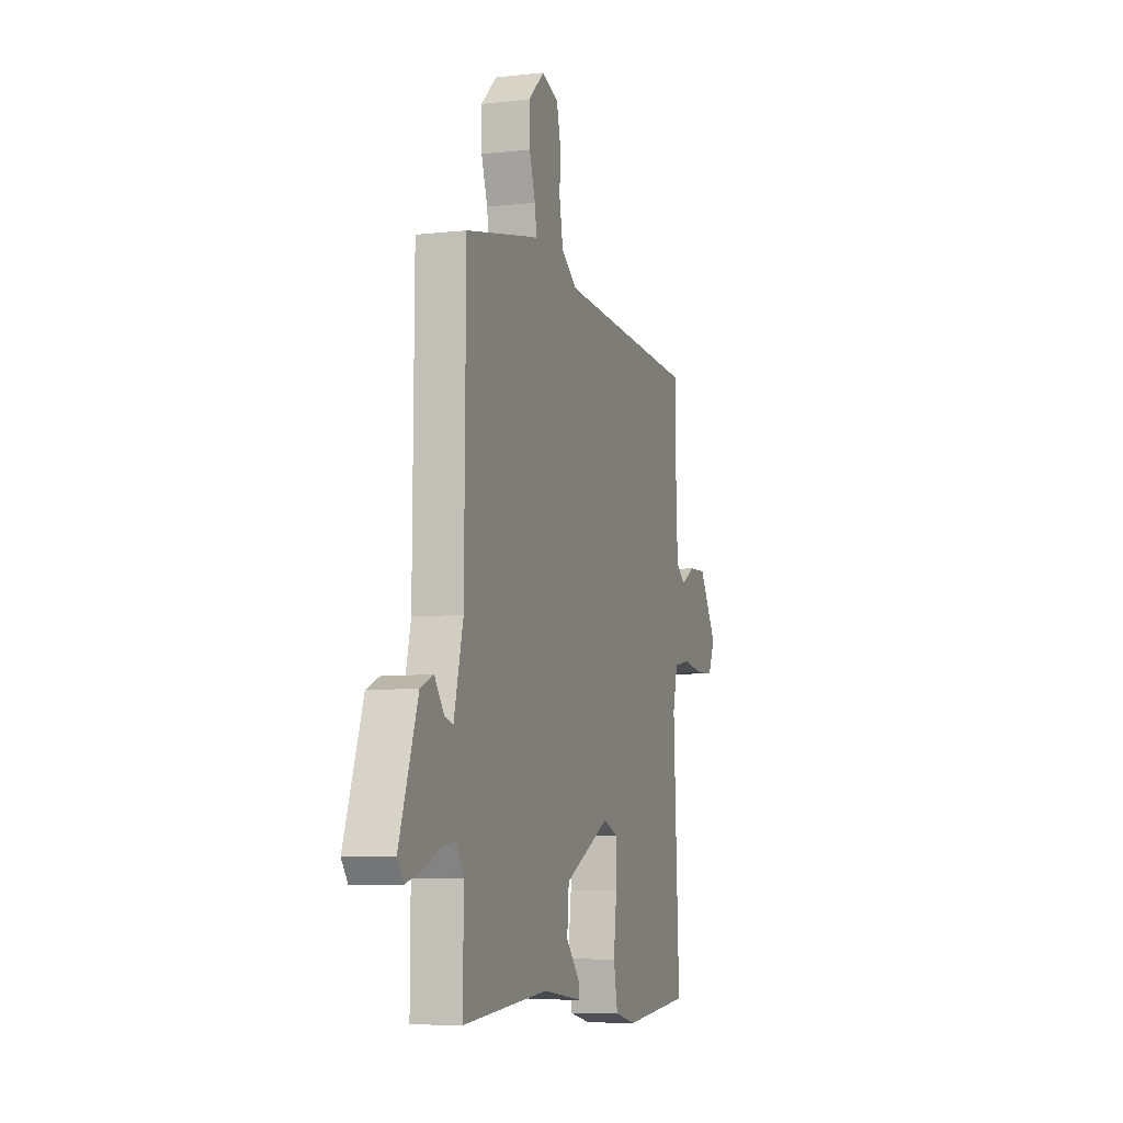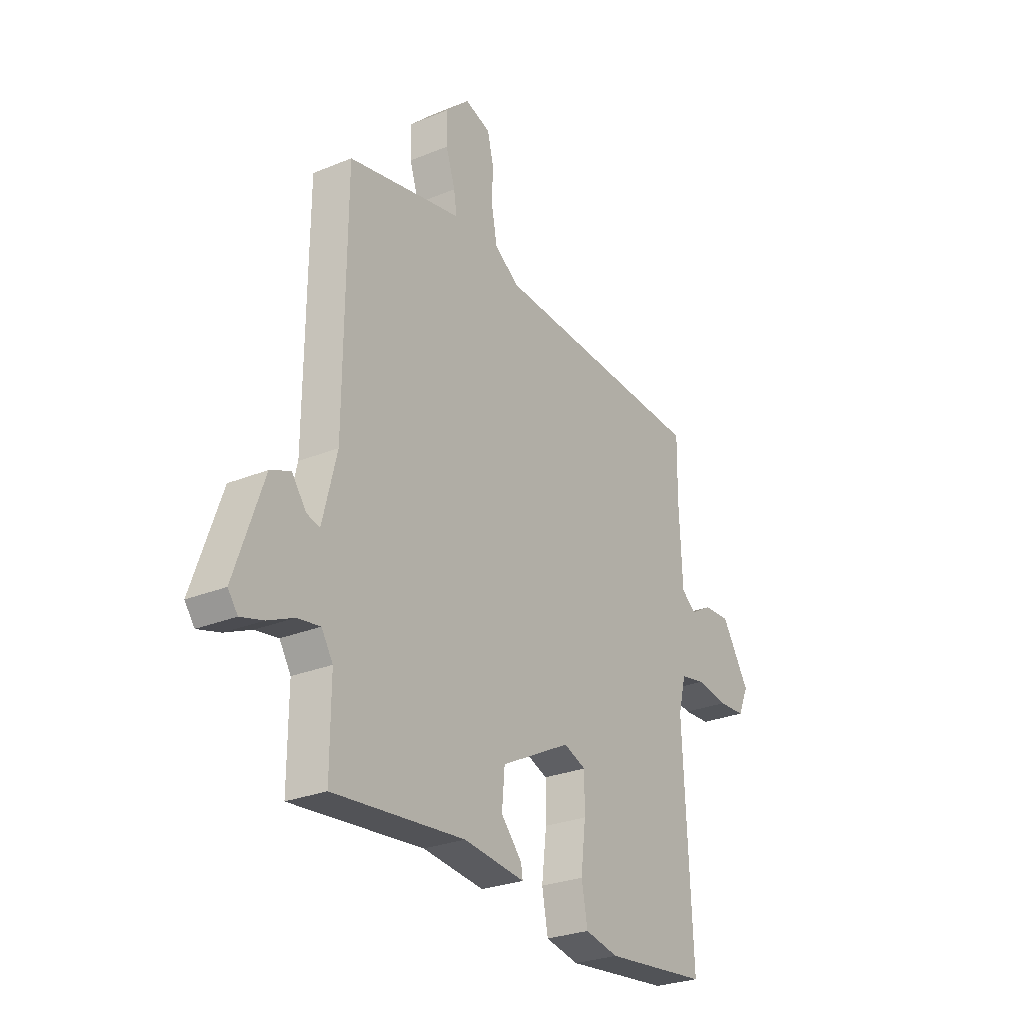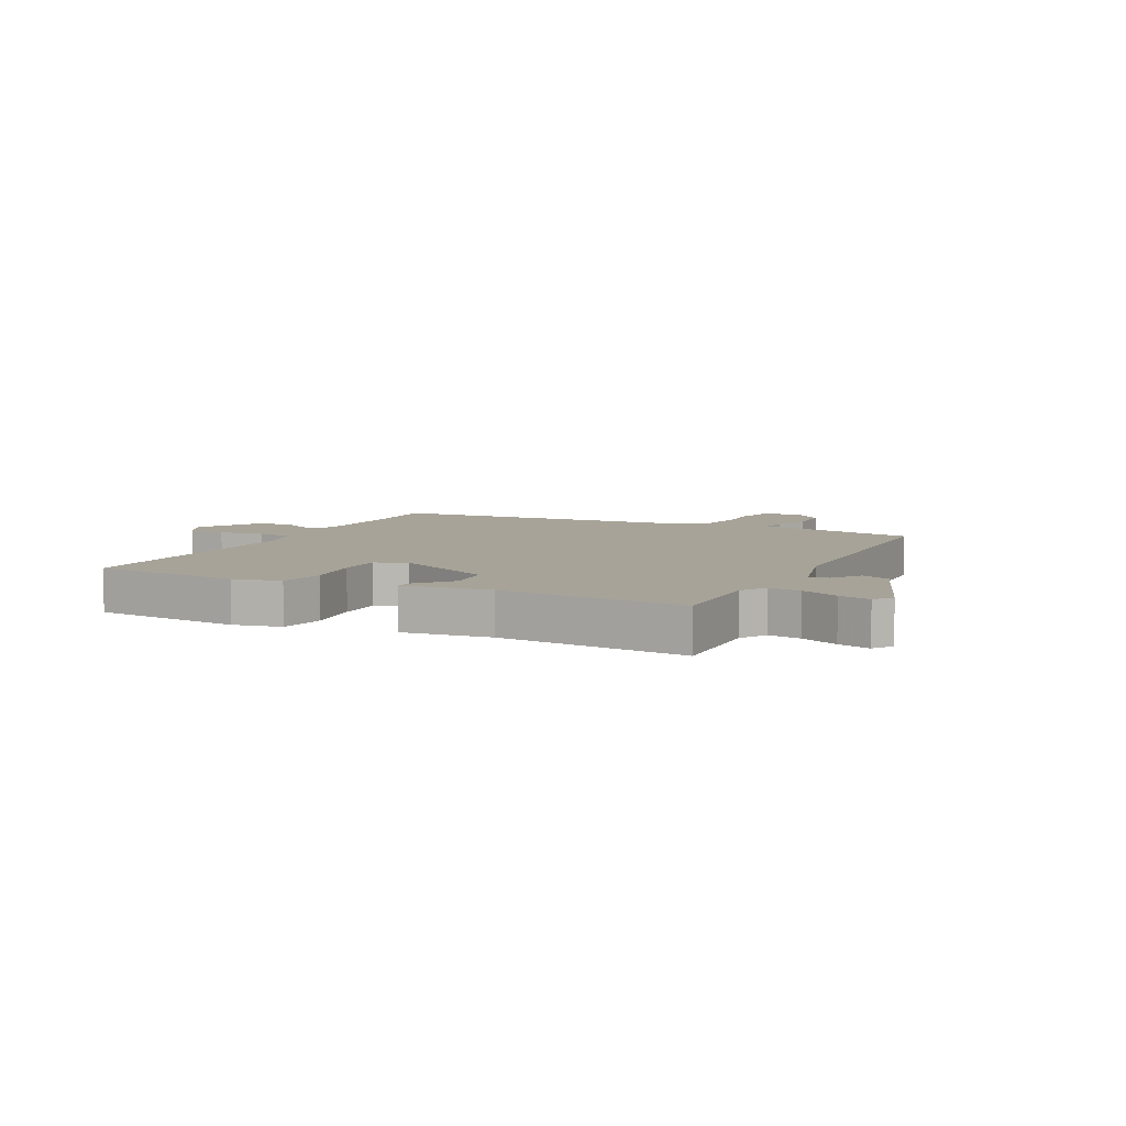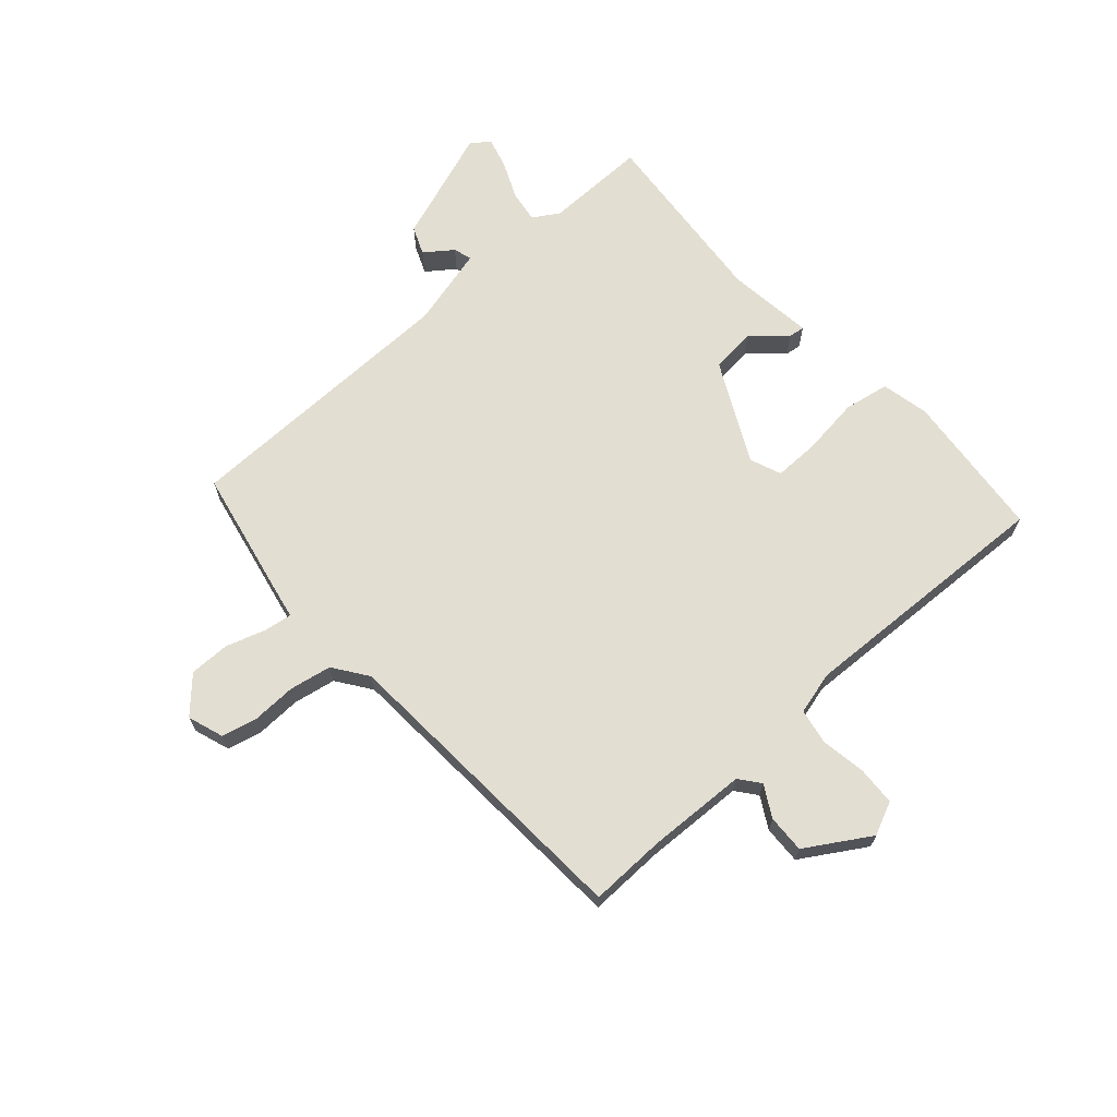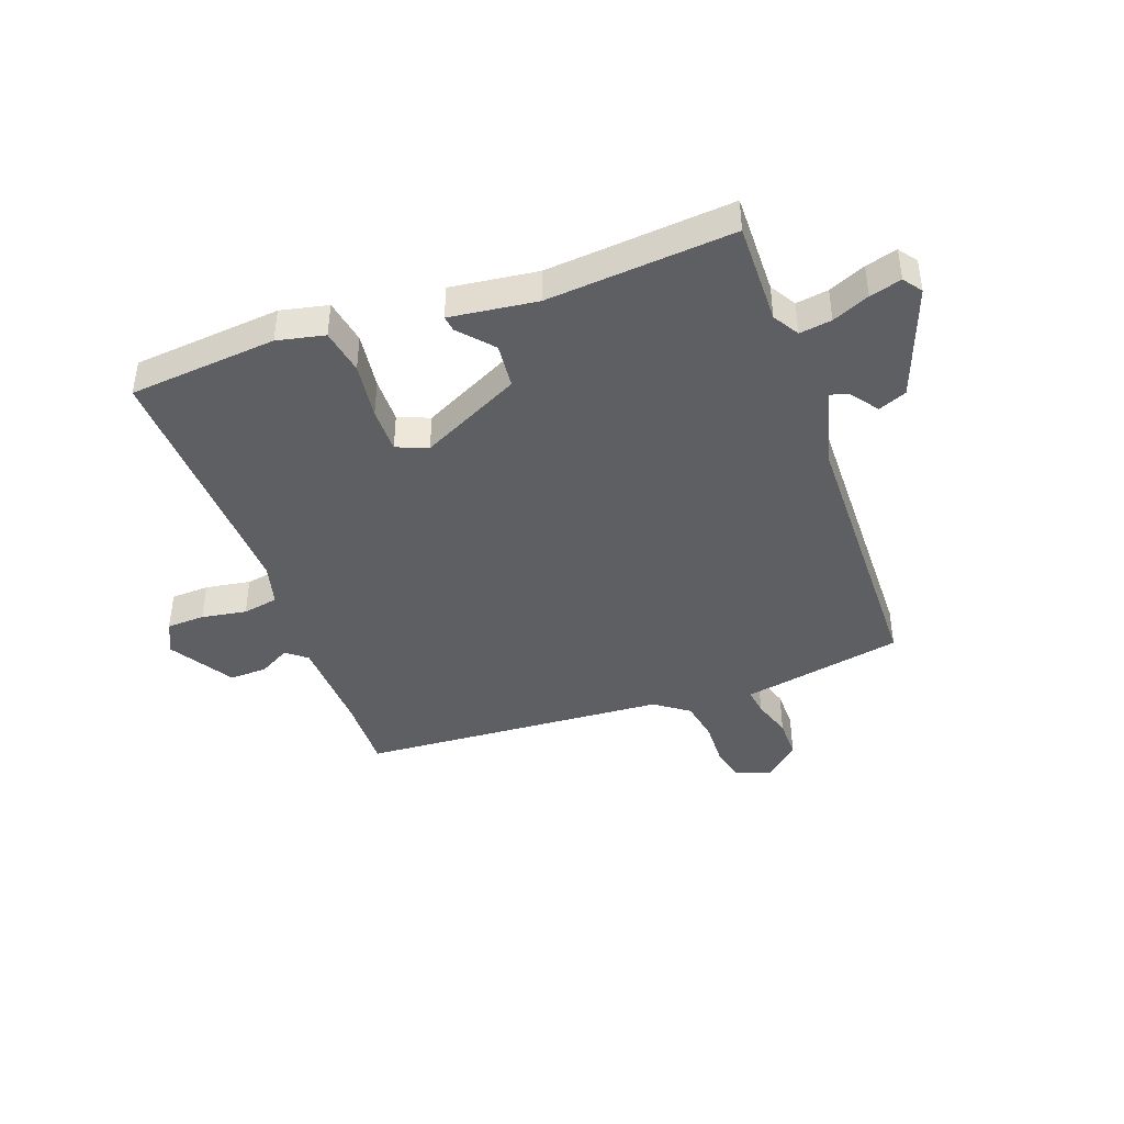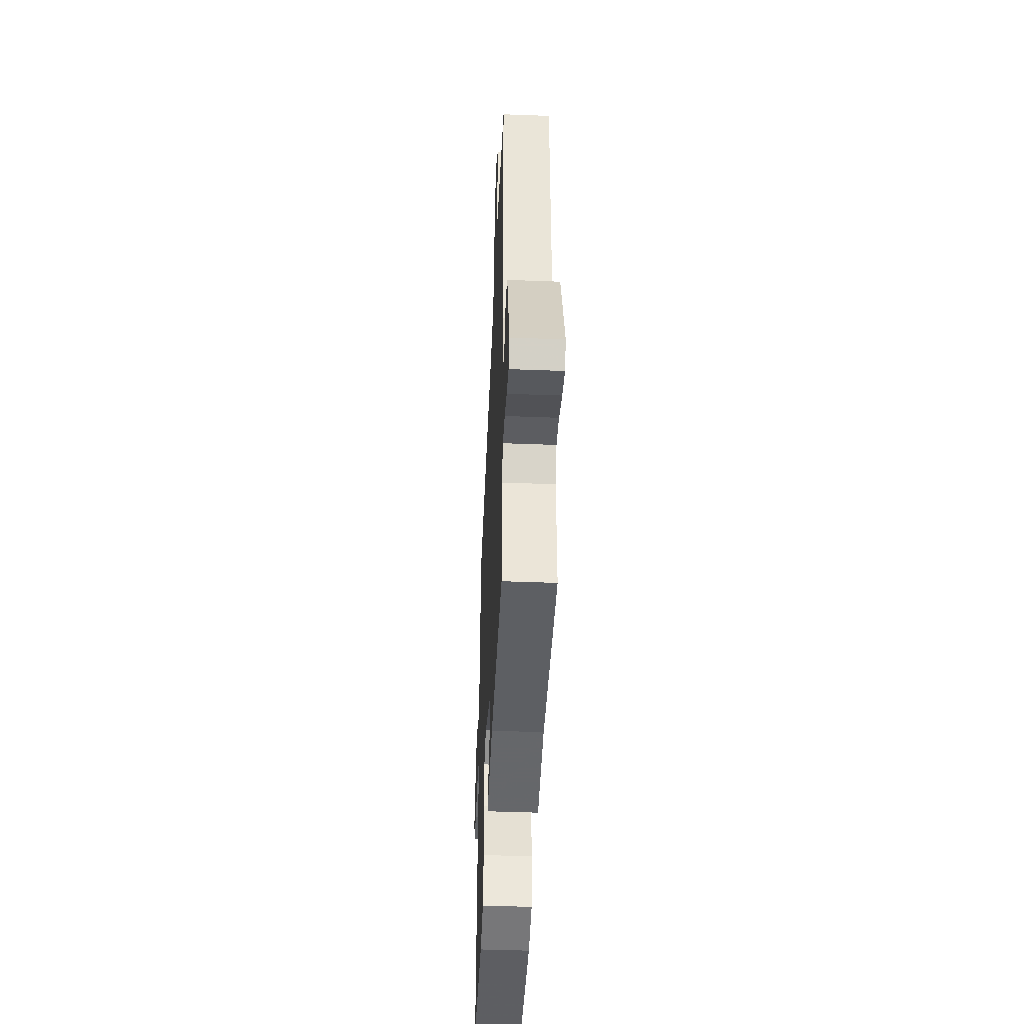
<metadata>
{"format":"obj","ext":"obj","renderer":"f3d","projection":"perspective","resolution":1024,"background":"white","views":[{"elev":-7.4,"azim":-72.1,"up":"+Z"},{"elev":-27.4,"azim":-57.7,"up":"+Z"},{"elev":6.8,"azim":-154.5,"up":"+Y"},{"elev":67.5,"azim":47.8,"up":"+Y"},{"elev":-42.0,"azim":-160.8,"up":"+Y"},{"elev":-45.6,"azim":-92.5,"up":"+Z"}]}
</metadata>
<code>
v -0.5 0.07 0.5
v -0.264 0.07 0.55
v -0.218 0.07 0.559
v -0.225 0.07 0.607
v -0.248 0.07 0.676
v -0.249 0.07 0.747
v -0.19 0.07 0.803
v -0.127 0.07 0.782
v -0.112 0.07 0.721
v -0.114 0.07 0.643
v -0.1 0.07 0.57
v -0.04 0.07 0.528
v 0.5 0.07 0.5
v 0.498 0.07 0.368
v 0.506 0.07 0.195
v 0.542 0.07 0.167
v 0.596 0.07 0.198
v 0.662 0.07 0.201
v 0.731 0.07 0.091
v 0.705 0.07 0.033
v 0.638 0.07 0.029
v 0.559 0.07 0.041
v 0.497 0.07 0.029
v 0.478 0.07 -0.046
v 0.5 0.07 -0.5
v 0.242 0.07 -0.528
v 0.159 0.07 -0.511
v 0.144 0.07 -0.432
v 0.156 0.07 -0.332
v 0.156 0.07 -0.252
v 0.101 0.07 -0.231
v -0.073 0.07 -0.321
v -0.08 0.07 -0.4
v -0.028 0.07 -0.458
v -0.024 0.07 -0.485
v -0.176 0.07 -0.468
v -0.5 0.07 -0.5
v -0.499 0.07 -0.321
v -0.527 0.07 -0.276
v -0.583 0.07 -0.285
v -0.647 0.07 -0.314
v -0.702 0.07 -0.33
v -0.726 0.07 -0.298
v -0.656 0.07 -0.098
v -0.607 0.07 -0.077
v -0.571 0.07 -0.125
v -0.539 0.07 -0.134
v -0.504 0.07 0.006
v -0.5 0 0.5
v -0.264 0 0.55
v -0.218 0 0.559
v -0.225 0 0.607
v -0.248 0 0.676
v -0.249 0 0.747
v -0.19 0 0.803
v -0.127 0 0.782
v -0.112 0 0.721
v -0.114 0 0.643
v -0.1 0 0.57
v -0.04 0 0.528
v 0.5 0 0.5
v 0.498 0 0.368
v 0.506 0 0.195
v 0.542 0 0.167
v 0.596 0 0.198
v 0.662 0 0.201
v 0.731 0 0.091
v 0.705 0 0.033
v 0.638 0 0.029
v 0.559 0 0.041
v 0.497 0 0.029
v 0.478 0 -0.046
v 0.5 0 -0.5
v 0.242 0 -0.528
v 0.159 0 -0.511
v 0.144 0 -0.432
v 0.156 0 -0.332
v 0.156 0 -0.252
v 0.101 0 -0.231
v -0.073 0 -0.321
v -0.08 0 -0.4
v -0.028 0 -0.458
v -0.024 0 -0.485
v -0.176 0 -0.468
v -0.5 0 -0.5
v -0.499 0 -0.321
v -0.527 0 -0.276
v -0.583 0 -0.285
v -0.647 0 -0.314
v -0.702 0 -0.33
v -0.726 0 -0.298
v -0.656 0 -0.098
v -0.607 0 -0.077
v -0.571 0 -0.125
v -0.539 0 -0.134
v -0.504 0 0.006
f 44 45 46
f 43 44 46
f 42 43 46
f 41 42 46
f 40 41 46
f 39 40 46 47
f 38 39 47 48
f 36 37 38
f 36 38 48
f 35 36 48
f 34 35 48
f 33 34 48
f 27 28 29
f 26 27 29
f 25 26 29
f 24 25 29
f 23 24 29 30
f 20 21 22
f 19 20 22
f 18 19 22
f 17 18 22
f 16 17 22
f 15 16 22 23
f 23 30 31
f 15 23 31
f 14 15 31
f 8 9 10
f 7 8 10
f 6 7 10
f 5 6 10
f 4 5 10
f 3 4 10 11
f 3 11 12
f 2 3 12
f 1 2 12
f 48 1 12
f 33 48 12
f 32 33 12
f 14 31 32
f 13 14 32
f 12 13 32
f 94 93 92
f 94 92 91
f 94 91 90
f 94 90 89
f 94 89 88
f 95 94 88 87
f 96 95 87 86
f 86 85 84
f 96 86 84
f 96 84 83
f 96 83 82
f 96 82 81
f 77 76 75
f 77 75 74
f 77 74 73
f 77 73 72
f 78 77 72 71
f 70 69 68
f 70 68 67
f 70 67 66
f 70 66 65
f 70 65 64
f 71 70 64 63
f 79 78 71
f 79 71 63
f 79 63 62
f 58 57 56
f 58 56 55
f 58 55 54
f 58 54 53
f 58 53 52
f 59 58 52 51
f 60 59 51
f 60 51 50
f 60 50 49
f 60 49 96
f 60 96 81
f 60 81 80
f 80 79 62
f 80 62 61
f 80 61 60
f 1 49 50 2
f 2 50 51 3
f 3 51 52 4
f 4 52 53 5
f 5 53 54 6
f 6 54 55 7
f 7 55 56 8
f 8 56 57 9
f 9 57 58 10
f 10 58 59 11
f 11 59 60 12
f 12 60 61 13
f 13 61 62 14
f 14 62 63 15
f 15 63 64 16
f 16 64 65 17
f 17 65 66 18
f 18 66 67 19
f 19 67 68 20
f 20 68 69 21
f 21 69 70 22
f 22 70 71 23
f 23 71 72 24
f 24 72 73 25
f 25 73 74 26
f 26 74 75 27
f 27 75 76 28
f 28 76 77 29
f 29 77 78 30
f 30 78 79 31
f 31 79 80 32
f 32 80 81 33
f 33 81 82 34
f 34 82 83 35
f 35 83 84 36
f 36 84 85 37
f 37 85 86 38
f 38 86 87 39
f 39 87 88 40
f 40 88 89 41
f 41 89 90 42
f 42 90 91 43
f 43 91 92 44
f 44 92 93 45
f 45 93 94 46
f 46 94 95 47
f 47 95 96 48
f 48 96 49 1

</code>
